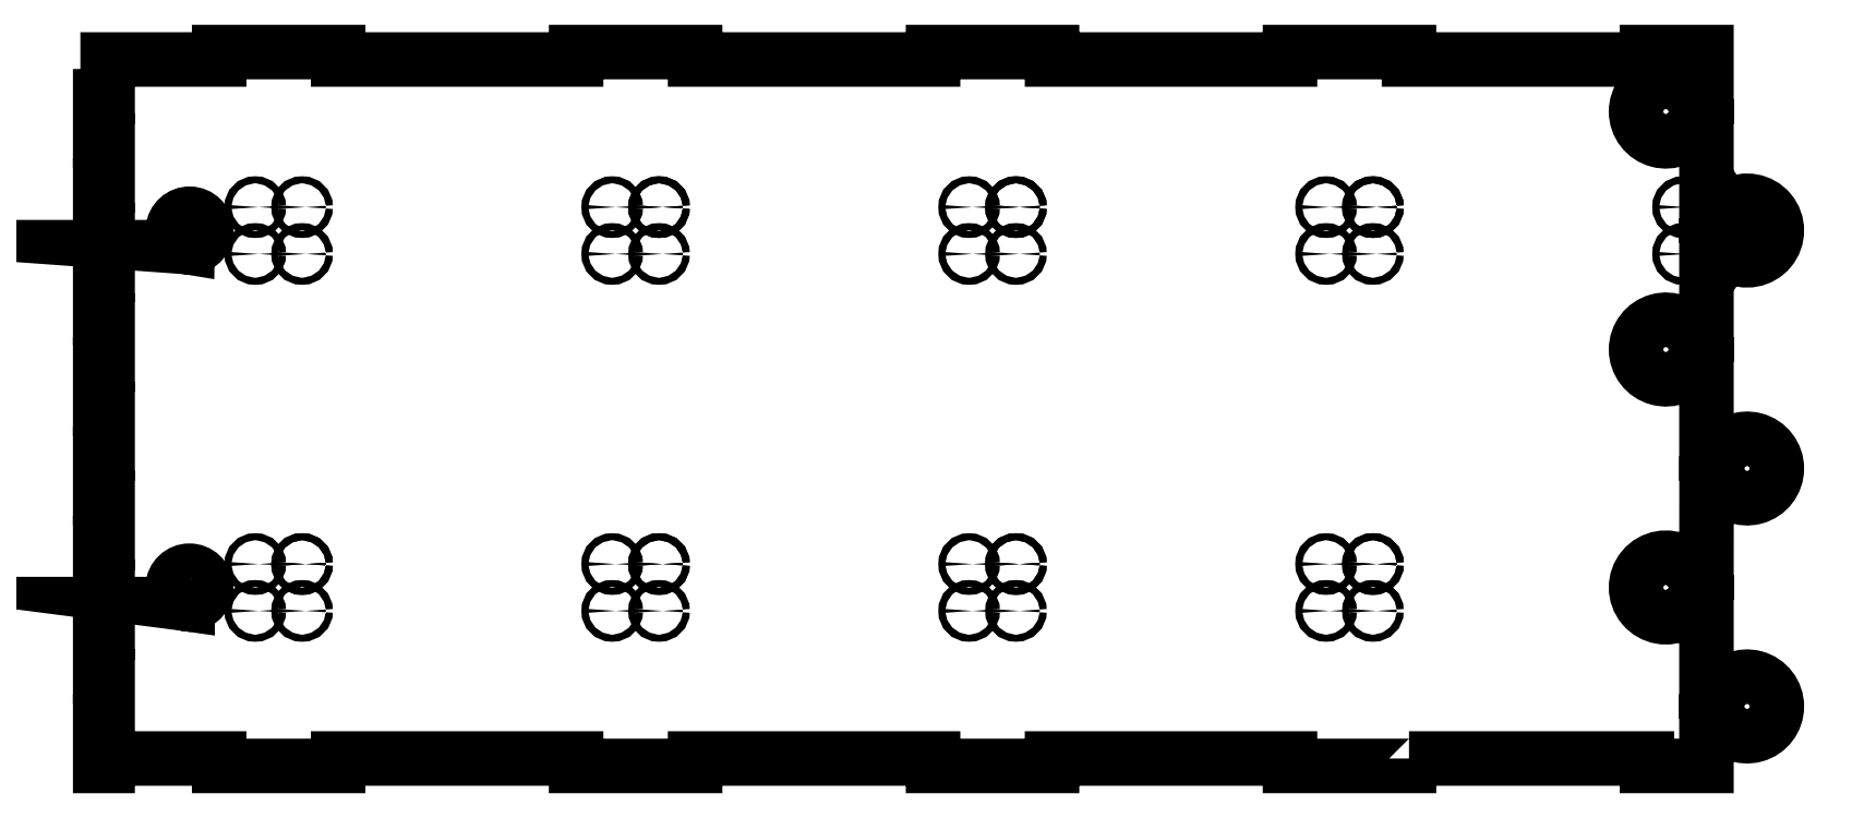
<metadata>
{"format":"dxf","ext":"dxf","renderer":"ezdxf+matplotlib","layout":"modelspace","background":"white","min_lineweight":24,"dpi":150}
</metadata>
<code>
0
SECTION
2
ENTITIES
0
LWPOLYLINE
8
0
90
105
70
1
43
0
10
-5
20
0.125
10
-5
20
0.000237
10
-7
20
0.000237
10
-7
20
0.125
10
-11
20
0.125
10
-11
20
0.000237
10
-13
20
0.000237
10
-13
20
0.125
10
-17
20
0.125
10
-17
20
0.000237
10
-19
20
0.000237
10
-19
20
0.125
10
-23
20
0.125
10
-23
20
0.000237
10
-25
20
0.000237
10
-25
20
0.125
10
-26.87
20
0.125
10
-26.87
20
-1.043e-07
10
-27
20
-1.048e-07
10
-27
20
0.125
10
-27
20
0.75
10
-26.87
20
0.75
10
-26.87
20
1.5
10
-27
20
1.5
10
-27
20
2.25
10
-26.87
20
2.25
10
-26.87
20
3
10
-27
20
3
10
-27
20
3.75
10
-26.87
20
3.75
10
-26.87
20
4.5
10
-27
20
4.5
10
-27
20
5.25
10
-26.87
20
5.25
10
-26.87
20
6
10
-27
20
6
10
-27
20
6.75
10
-26.87
20
6.75
10
-26.87
20
7.5
10
-27
20
7.507
10
-27
20
8.257
10
-26.87
20
8.257
10
-26.87
20
9.007
10
-27
20
9.007
10
-27
20
9.757
10
-26.87
20
9.757
10
-26.87
20
10.51
10
-27
20
10.51
10
-27
20
11.26
10
-26.87
20
11.26
10
-26.87
20
11.88
10
-25
20
11.88
10
-25
20
12
10
-23
20
12
10
-23
20
11.88
10
-19
20
11.88
10
-19
20
12
10
-17
20
12
10
-17
20
11.88
10
-13
20
11.88
10
-13
20
12
10
-11
20
12
10
-11
20
11.88
10
-7
20
11.88
10
-7
20
12
10
-5
20
12
10
-5
20
11.88
10
-1
20
11.88
10
-1
20
12
10
-5.793e-07
20
12
10
-1.789e-06
20
11.25
10
-0.25
20
11.25
42
3.732
10
-0.25
20
10.75
10
-1.787e-06
20
10.75
10
-1.787e-06
20
9.25
10
0.25
20
9.25
42
-0.07417
10
0.3418
20
9.365
42
1.146
10
0.4361
20
9.435
42
-1.718
10
0.4361
20
8.565
42
1.146
10
0.3418
20
8.635
42
-0.07418
10
0.25
20
8.75
10
-1.787e-06
20
8.75
10
-1.787e-06
20
7.25
10
-0.25
20
7.25
42
3.732
10
-0.25
20
6.75
10
-1.787e-06
20
6.75
10
-1.787e-06
20
5.25
10
0.2515
20
5.25
42
-3.726
10
0.2514
20
4.75
10
0.00142
20
4.75
10
-1.787e-06
20
3.25
10
-0.25
20
3.25
42
0.07409
10
-0.3418
20
3.366
42
0.8717
10
-0.4361
20
3.435
42
1.718
10
-0.4361
20
2.565
42
0.8734
10
-0.3419
20
2.635
42
0.07427
10
-0.25
20
2.75
10
-1.787e-06
20
2.75
10
-1.787e-06
20
1.25
10
0.25
20
1.25
42
-3.732
10
0.25
20
0.7502
10
-1.787e-06
20
0.7502
10
-1.787e-06
20
0.000237
10
-1
20
0.000237
10
-1
20
0.125
0
CIRCLE
8
0
10
-24.39
20
9.394
30
0
40
0.05906
0
CIRCLE
8
0
10
-23.61
20
9.394
30
0
40
0.05906
0
CIRCLE
8
0
10
-24.39
20
8.606
30
0
40
0.05906
0
CIRCLE
8
0
10
-23.61
20
8.606
30
0
40
0.05906
0
CIRCLE
8
0
10
-18.39
20
9.394
30
0
40
0.05906
0
CIRCLE
8
0
10
-17.61
20
9.394
30
0
40
0.05906
0
CIRCLE
8
0
10
-18.39
20
8.606
30
0
40
0.05906
0
CIRCLE
8
0
10
-17.61
20
8.606
30
0
40
0.05906
0
CIRCLE
8
0
10
-17.61
20
9.394
30
0
40
0.05906
0
CIRCLE
8
0
10
-11.61
20
9.394
30
0
40
0.05906
0
CIRCLE
8
0
10
-12.39
20
9.394
30
0
40
0.05906
0
CIRCLE
8
0
10
-11.61
20
8.606
30
0
40
0.05906
0
CIRCLE
8
0
10
-11.61
20
9.394
30
0
40
0.05906
0
CIRCLE
8
0
10
-12.39
20
8.606
30
0
40
0.05906
0
CIRCLE
8
0
10
-5.606
20
9.394
30
0
40
0.05906
0
CIRCLE
8
0
10
-6.394
20
9.394
30
0
40
0.05906
0
CIRCLE
8
0
10
-5.606
20
8.606
30
0
40
0.05906
0
CIRCLE
8
0
10
-5.606
20
9.394
30
0
40
0.05906
0
CIRCLE
8
0
10
-6.394
20
8.606
30
0
40
0.05906
0
CIRCLE
8
0
10
-23.61
20
3.394
30
0
40
0.05906
0
CIRCLE
8
0
10
-24.39
20
3.394
30
0
40
0.05906
0
CIRCLE
8
0
10
-23.61
20
2.606
30
0
40
0.05906
0
CIRCLE
8
0
10
-23.61
20
3.394
30
0
40
0.05906
0
CIRCLE
8
0
10
-24.39
20
2.606
30
0
40
0.05906
0
CIRCLE
8
0
10
-17.61
20
3.394
30
0
40
0.05906
0
CIRCLE
8
0
10
-18.39
20
3.394
30
0
40
0.05906
0
CIRCLE
8
0
10
-17.61
20
2.606
30
0
40
0.05906
0
CIRCLE
8
0
10
-17.61
20
3.394
30
0
40
0.05906
0
CIRCLE
8
0
10
-18.39
20
2.606
30
0
40
0.05906
0
CIRCLE
8
0
10
-11.61
20
3.394
30
0
40
0.05906
0
CIRCLE
8
0
10
-12.39
20
3.394
30
0
40
0.05906
0
CIRCLE
8
0
10
-11.61
20
2.606
30
0
40
0.05906
0
CIRCLE
8
0
10
-11.61
20
3.394
30
0
40
0.05906
0
CIRCLE
8
0
10
-12.39
20
2.606
30
0
40
0.05906
0
CIRCLE
8
0
10
-5.606
20
3.394
30
0
40
0.05906
0
CIRCLE
8
0
10
-6.394
20
3.394
30
0
40
0.05906
0
CIRCLE
8
0
10
-5.606
20
2.606
30
0
40
0.05906
0
CIRCLE
8
0
10
-5.606
20
3.394
30
0
40
0.05906
0
CIRCLE
8
0
10
-6.394
20
2.606
30
0
40
0.05906
0
CIRCLE
8
0
10
-0.3937
20
9.394
30
0
40
0.05906
0
CIRCLE
8
0
10
-0.3937
20
8.606
30
0
40
0.05906
0
LWPOLYLINE
8
0
90
6
70
1
43
0
10
-25.47
20
8.72
10
-25.47
20
9
42
1.006
10
-25.53
20
9
10
-25.53
20
8.721
42
-17.95
10
-25.47
20
8.72
42
-0.05409
10
-25.52
20
8.72
0
LWPOLYLINE
8
0
90
6
70
1
43
0
10
-25.47
20
2.72
10
-25.47
20
3
42
1
10
-25.53
20
3
10
-25.53
20
2.72
42
-17.94
10
-25.47
20
2.72
42
-0.09679
10
-25.52
20
2.72
0
ENDSEC
0
EOF

</code>
